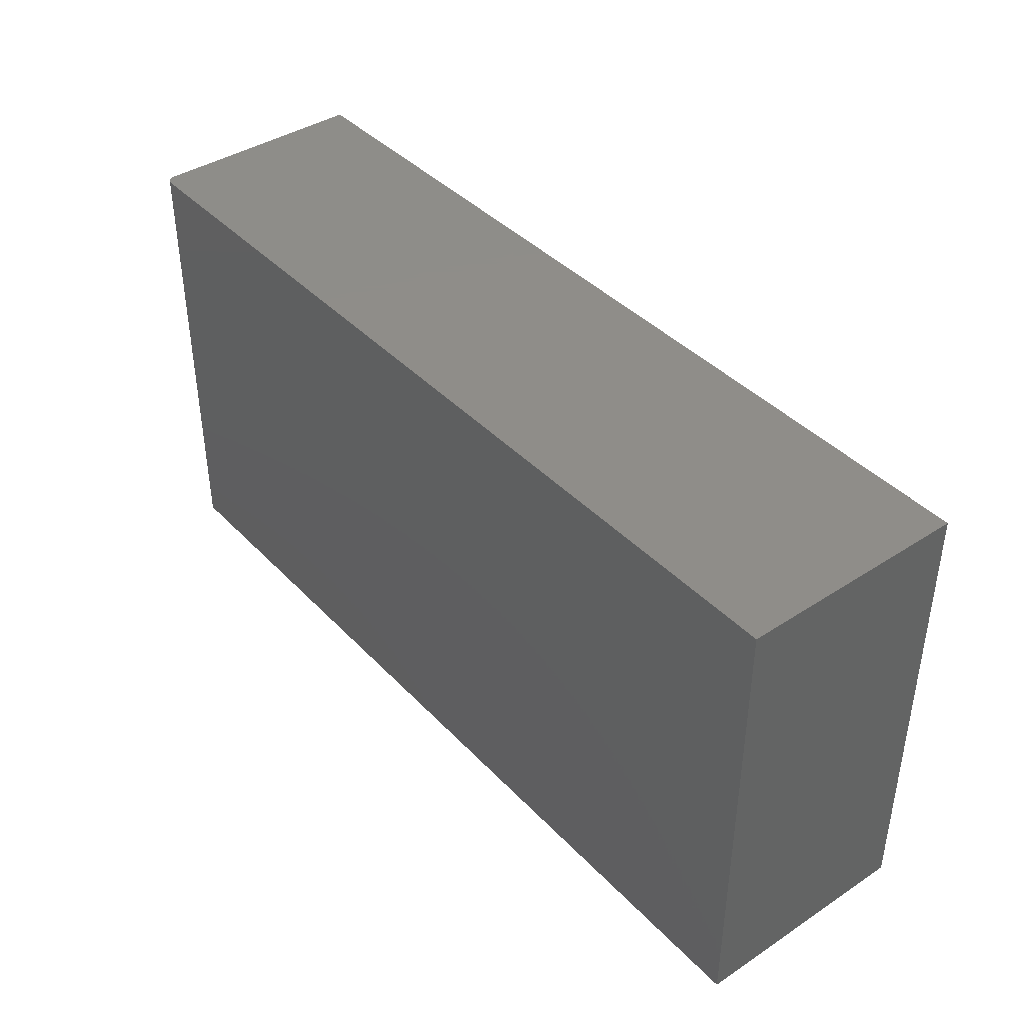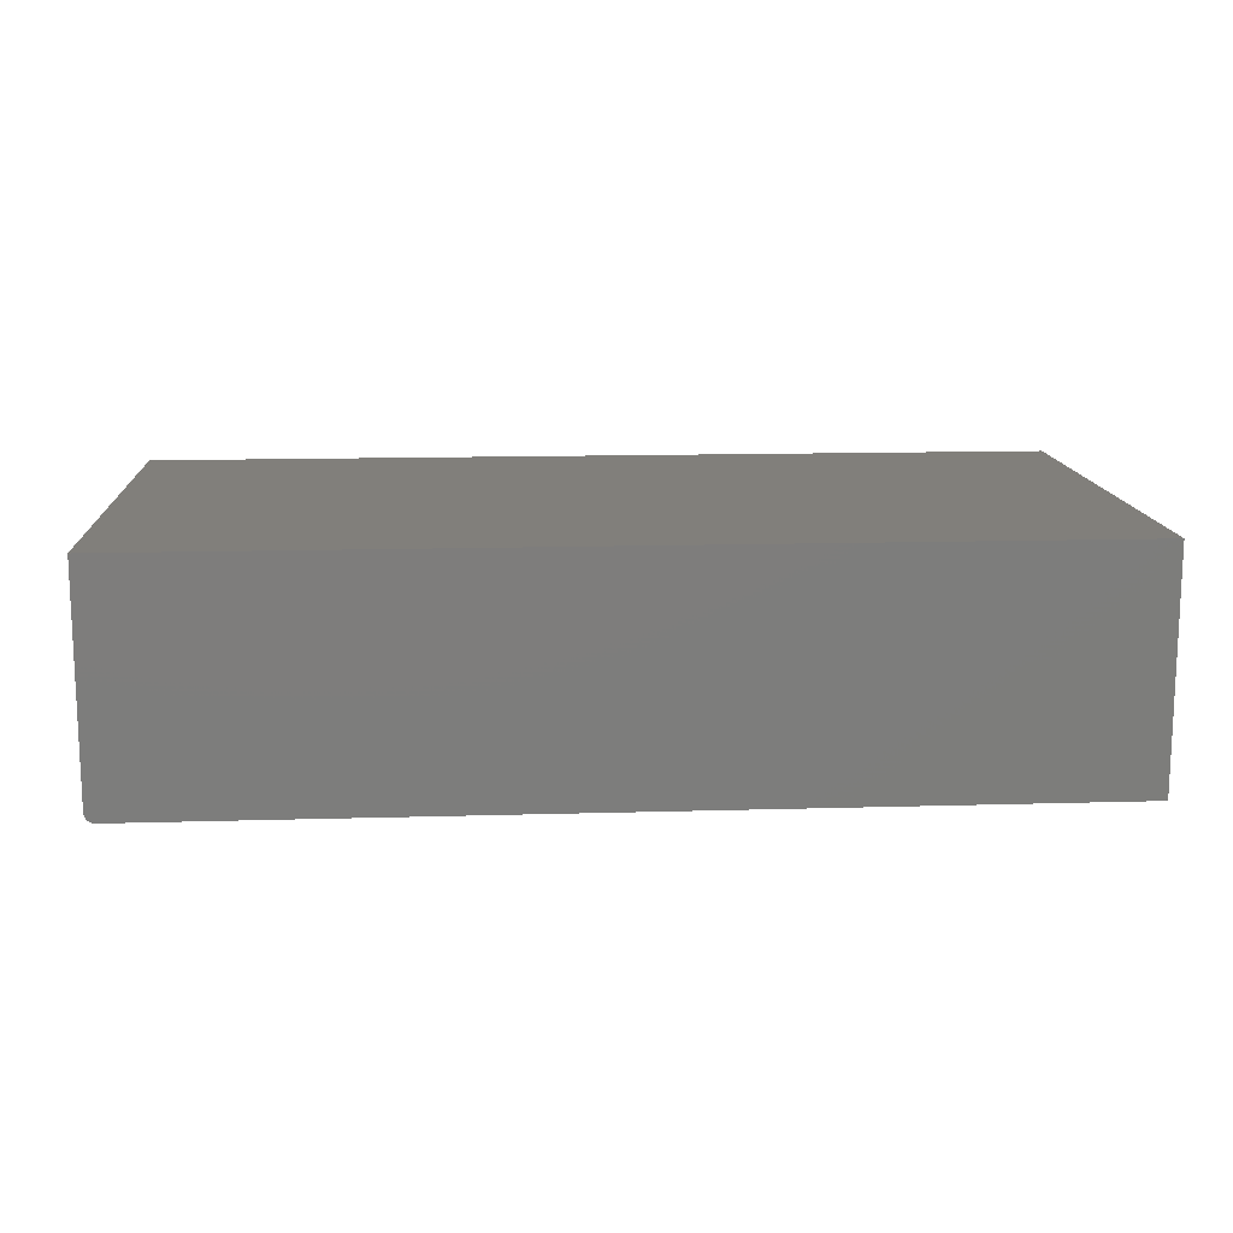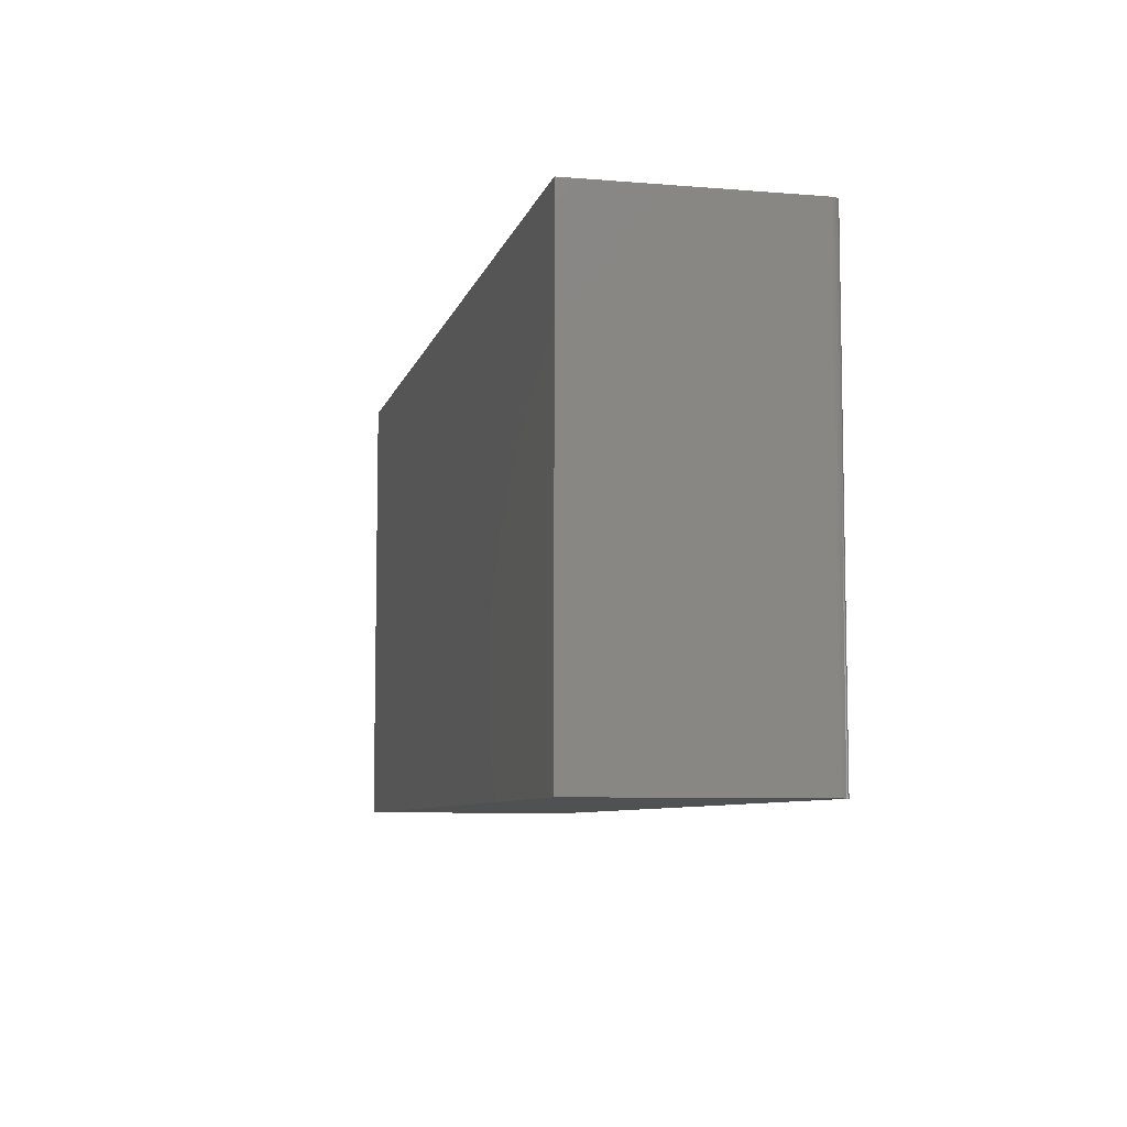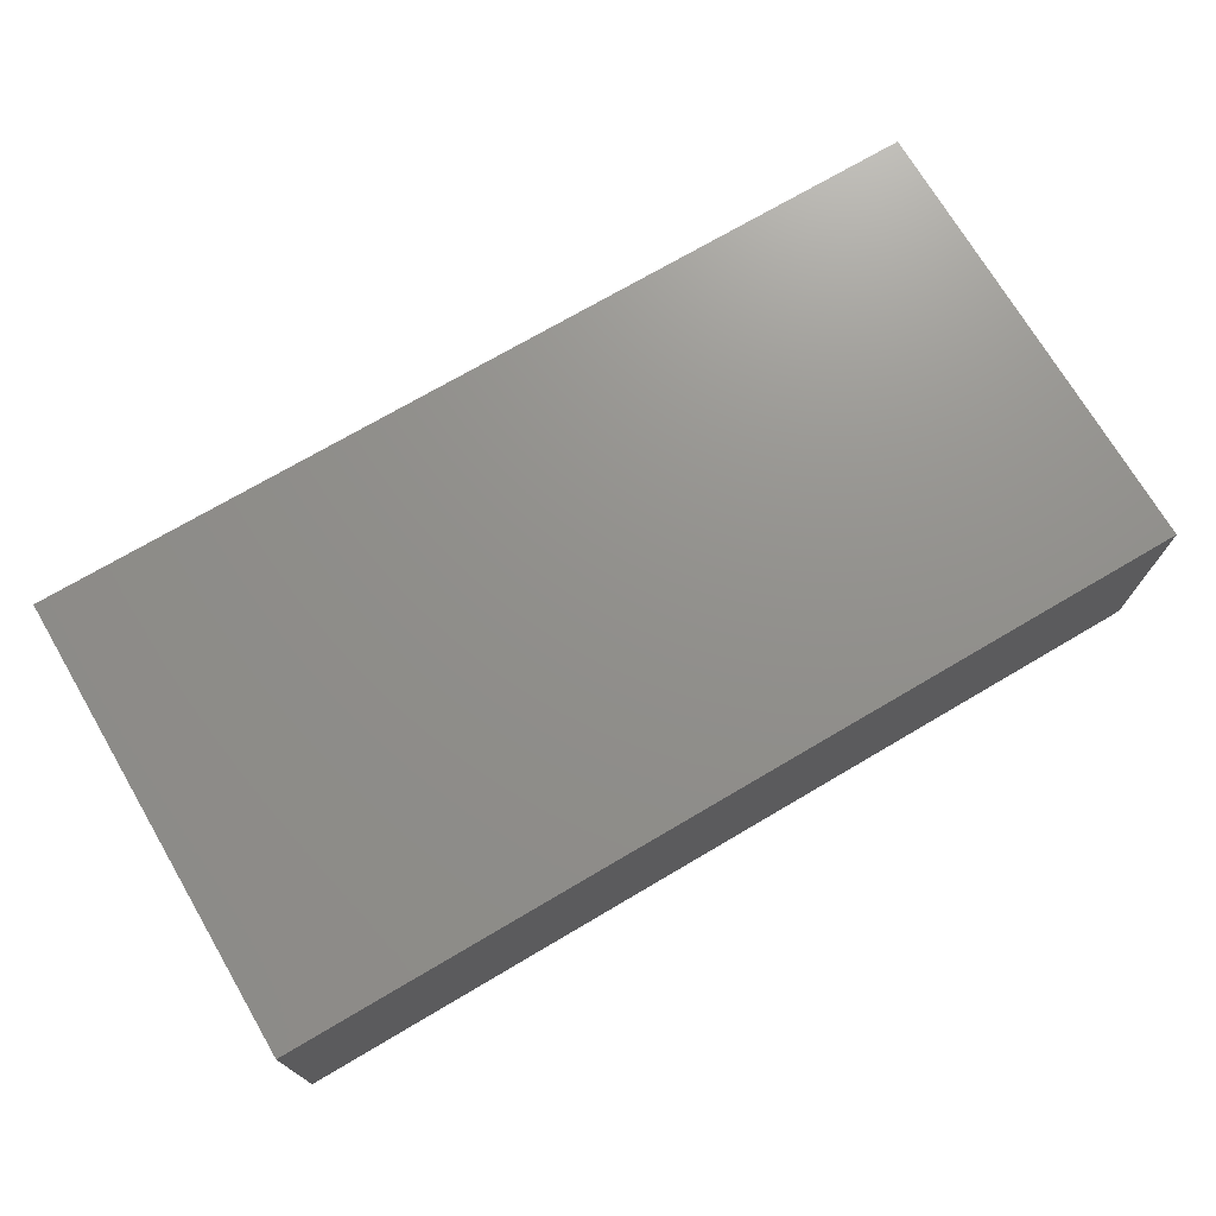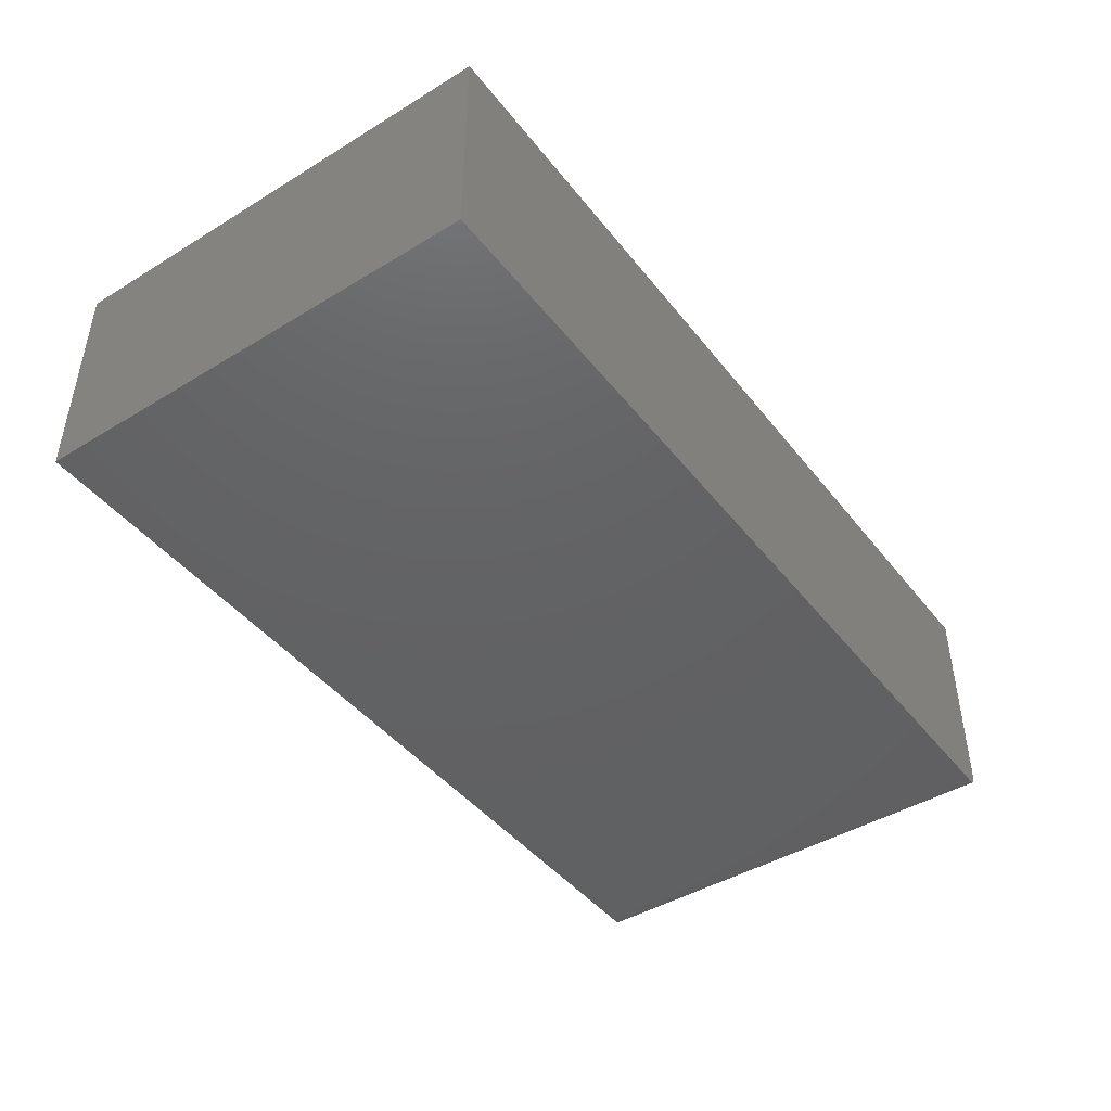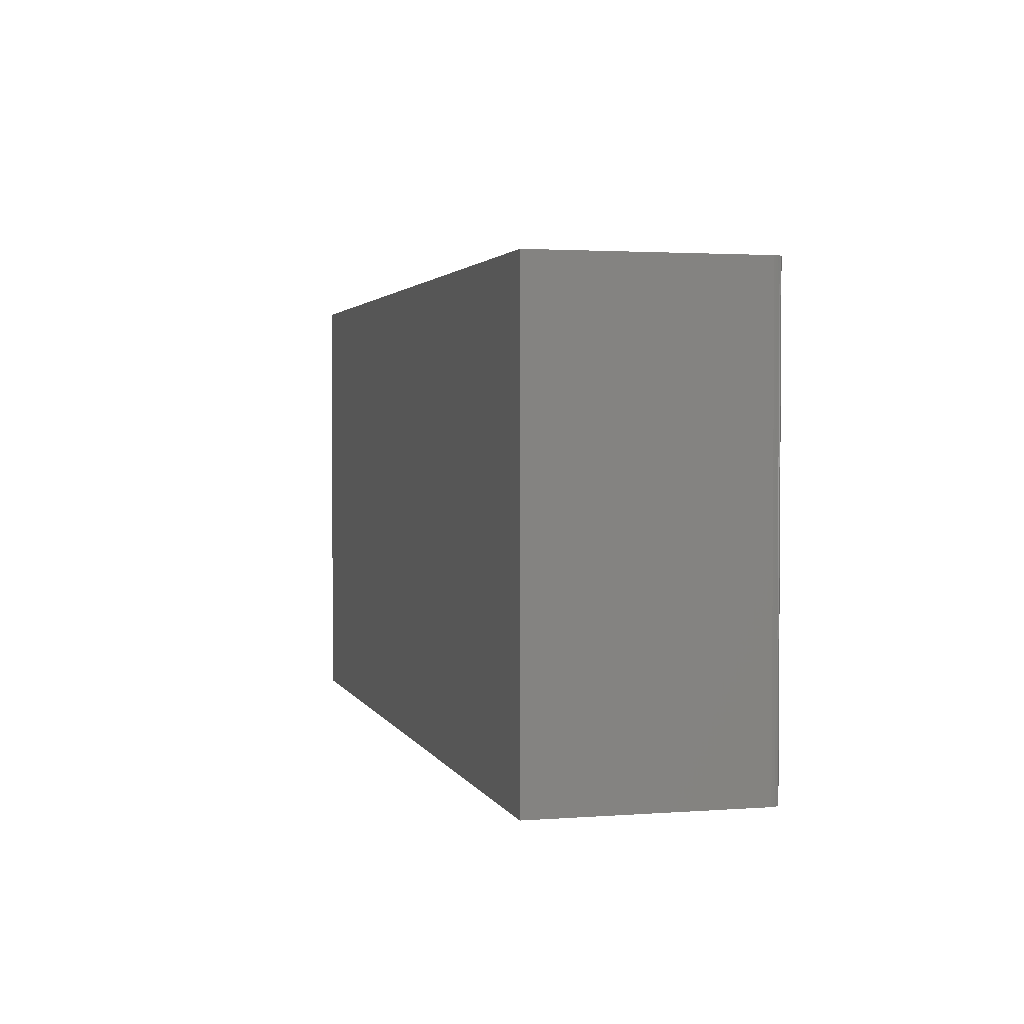
<metadata>
{"format":"stl","ext":"stl","renderer":"f3d","projection":"perspective","resolution":1024,"background":"white","views":[{"elev":40.5,"azim":51.3,"up":"+Z"},{"elev":13.4,"azim":-3.8,"up":"+Y"},{"elev":-7.4,"azim":-103.2,"up":"+Z"},{"elev":72.4,"azim":149.5,"up":"+Y"},{"elev":-44.3,"azim":125.4,"up":"+Y"},{"elev":2.4,"azim":-104.8,"up":"+Z"}]}
</metadata>
<code>
# stl→obj: 24 verts, 44 faces
v 0.007812 -0.1875 -4.784e-19
v 0.75 -0.1875 -4.592e-17
v 0.007812 -0.1875 0.3789
v 0.75 -0.1875 0.3789
v 0 -0.1797 0.3789
v 2.32e-17 0 0.3789
v 0 -0.1797 0
v 0 0 0
v 0.003472 -0.1862 0.3789
v 0.001317 -0.184 0.3789
v 0.002288 -0.1852 0.3789
v 0.75 0 0.3789
v 0.004823 -0.1869 0.3789
v 0.006288 -0.1873 0.3789
v 0.0001501 -0.1812 0.3789
v 0.0005947 -0.1827 0.3789
v 0.006288 -0.1873 -3.851e-19
v 0.003472 -0.1862 -2.126e-19
v 0.004823 -0.1869 -2.953e-19
v 0.75 0 -4.592e-17
v 0.002288 -0.1852 -1.401e-19
v 0.001317 -0.184 -8.062e-20
v 0.0005947 -0.1827 -3.641e-20
v 0.0001501 -0.1812 -9.192e-21
f 1 2 3
f 3 2 4
f 5 6 7
f 7 6 8
f 9 10 11
f 3 4 12
f 6 10 9
f 6 9 13
f 6 13 14
f 6 14 3
f 6 3 12
f 10 6 5
f 10 5 15
f 10 15 16
f 1 17 18
f 18 17 19
f 20 2 1
f 20 1 18
f 20 18 21
f 20 21 22
f 20 22 23
f 20 23 24
f 20 24 7
f 20 7 8
f 5 7 15
f 15 7 24
f 15 24 16
f 16 24 23
f 16 23 10
f 10 23 22
f 10 22 11
f 11 22 21
f 11 21 9
f 9 21 18
f 9 18 13
f 13 18 19
f 13 19 14
f 14 19 17
f 14 17 3
f 3 17 1
f 8 6 20
f 20 6 12
f 2 20 4
f 4 20 12

</code>
